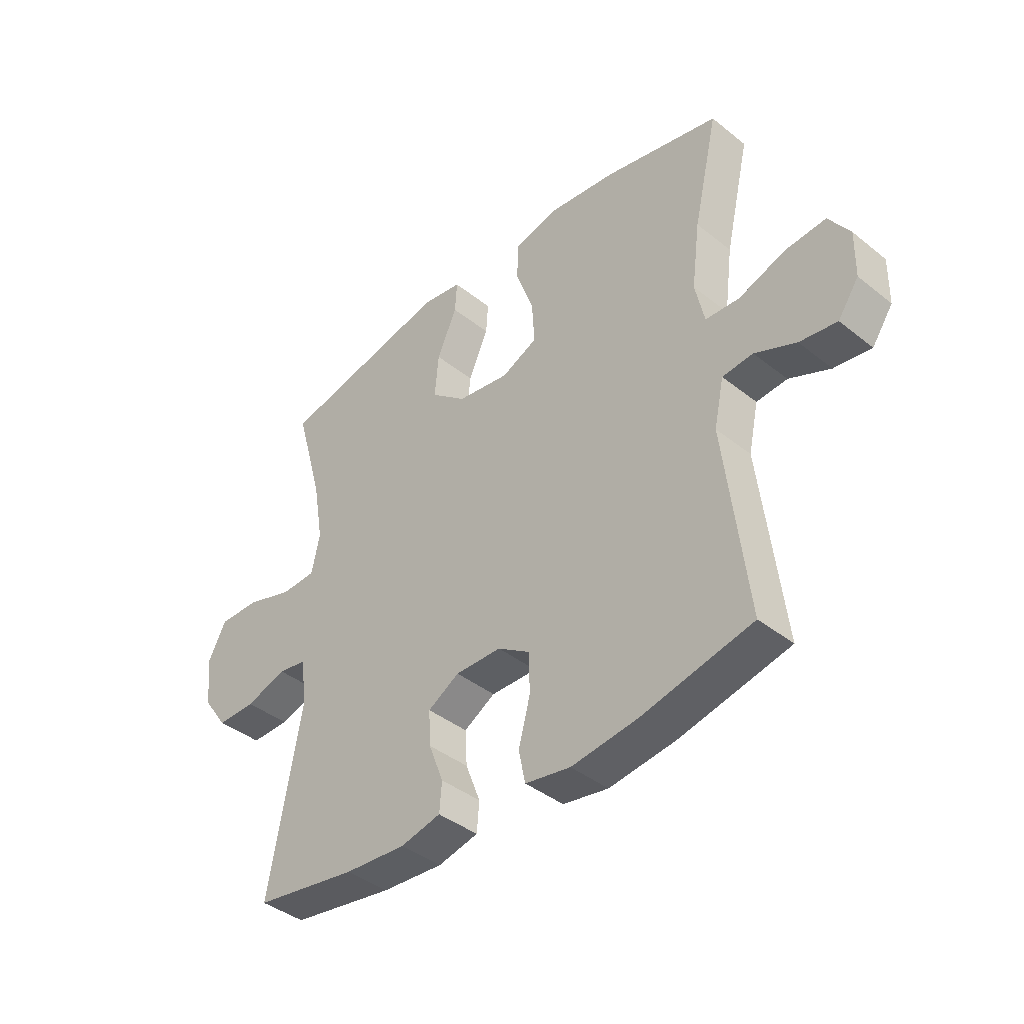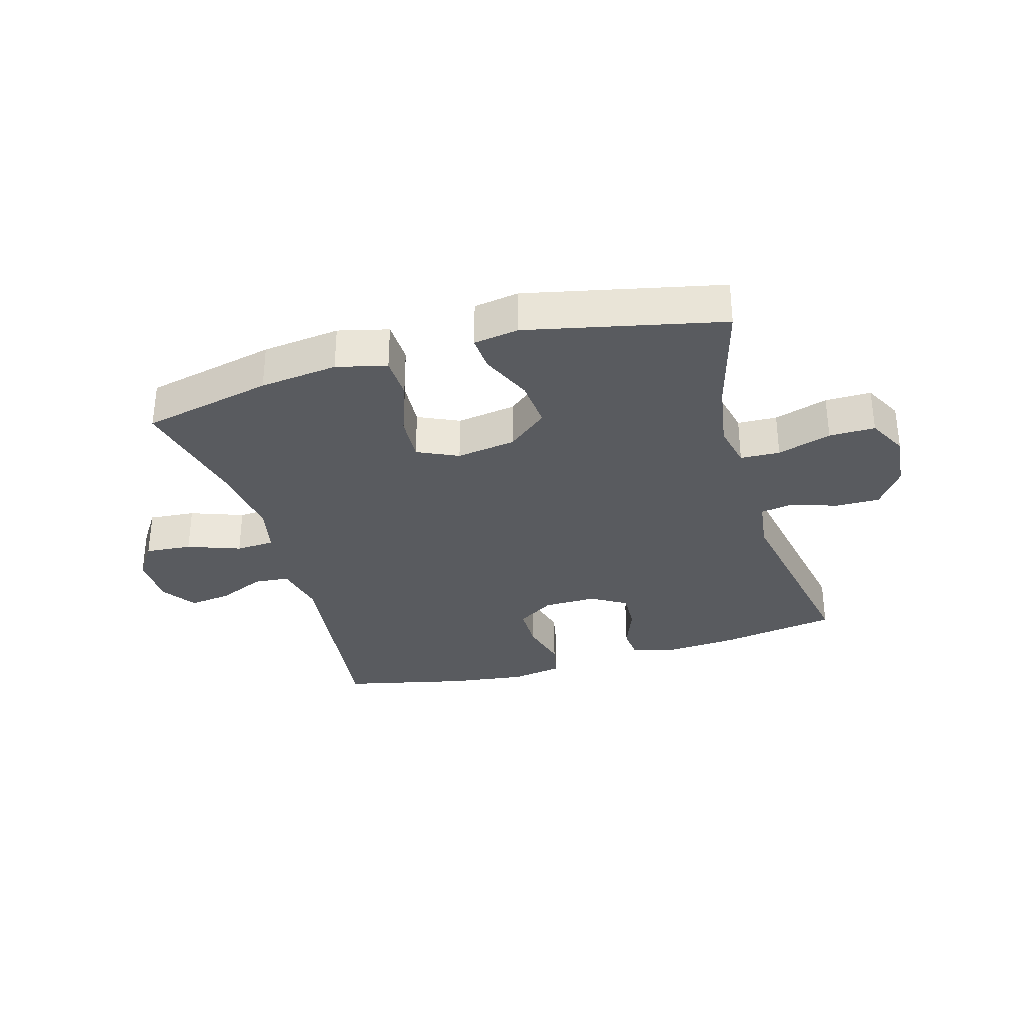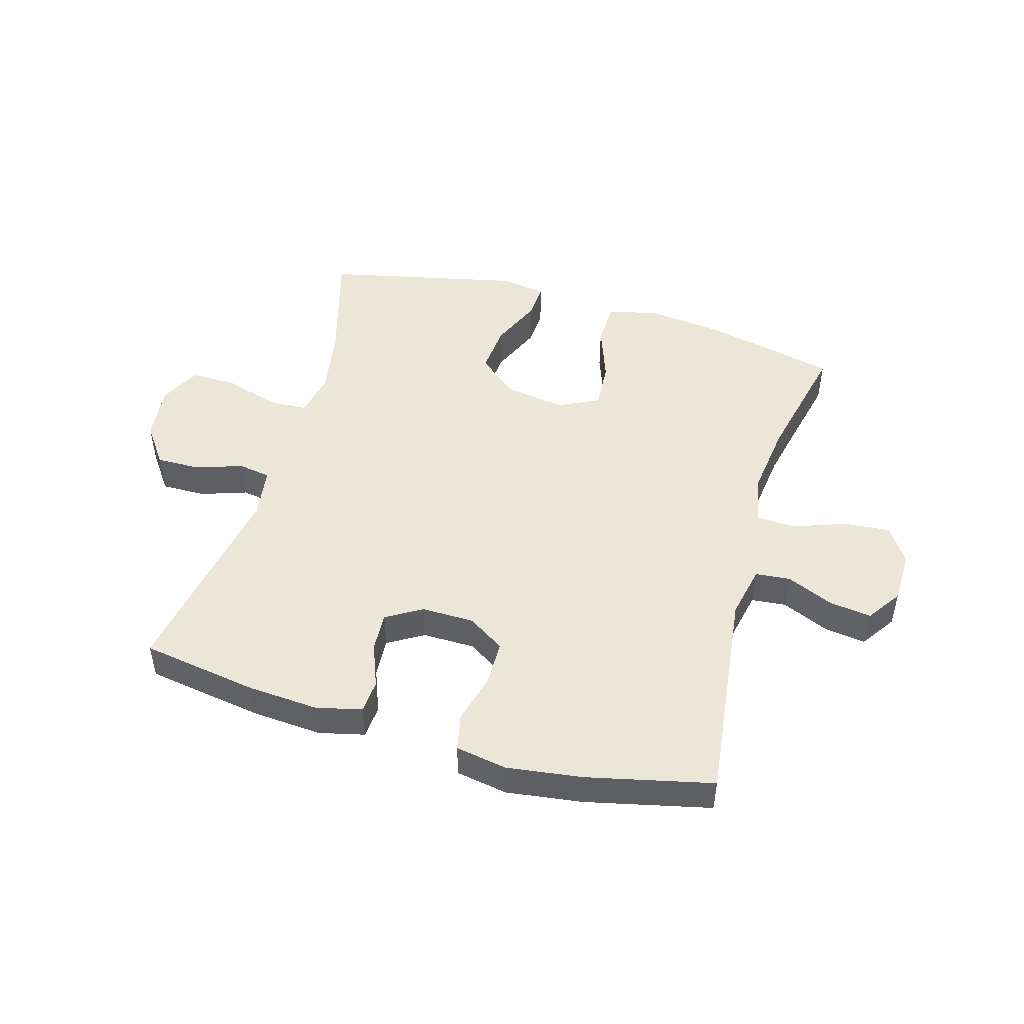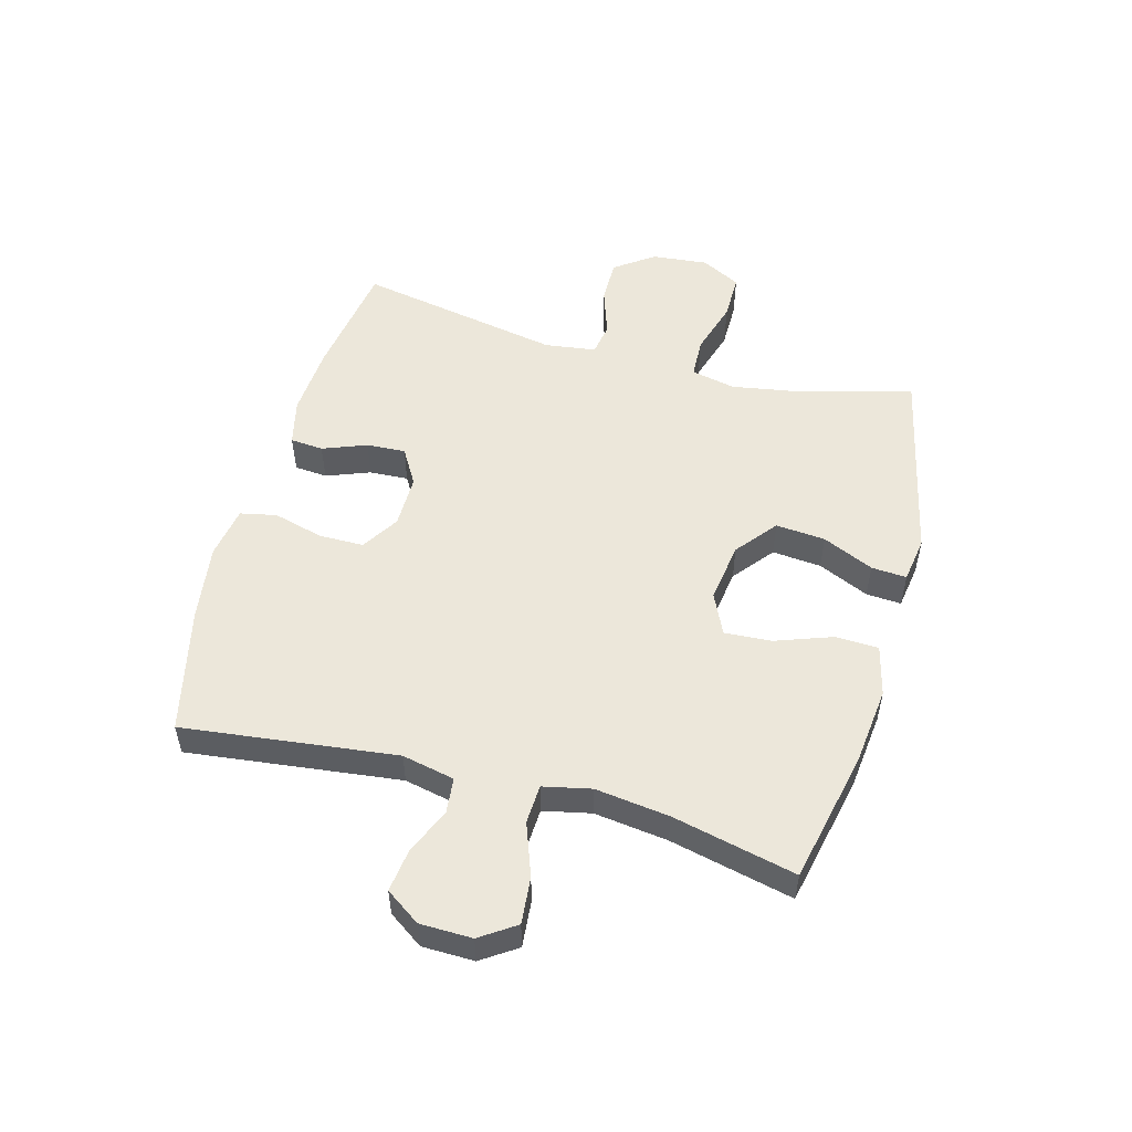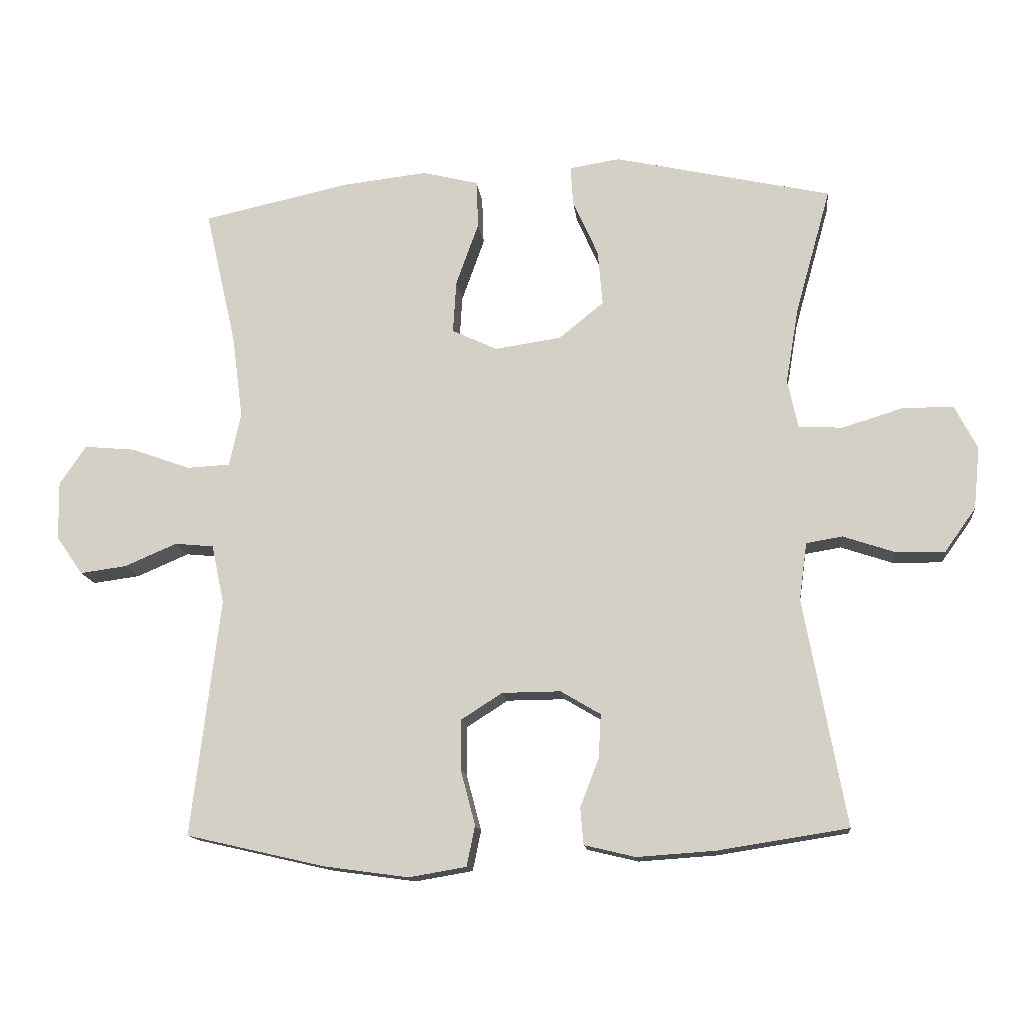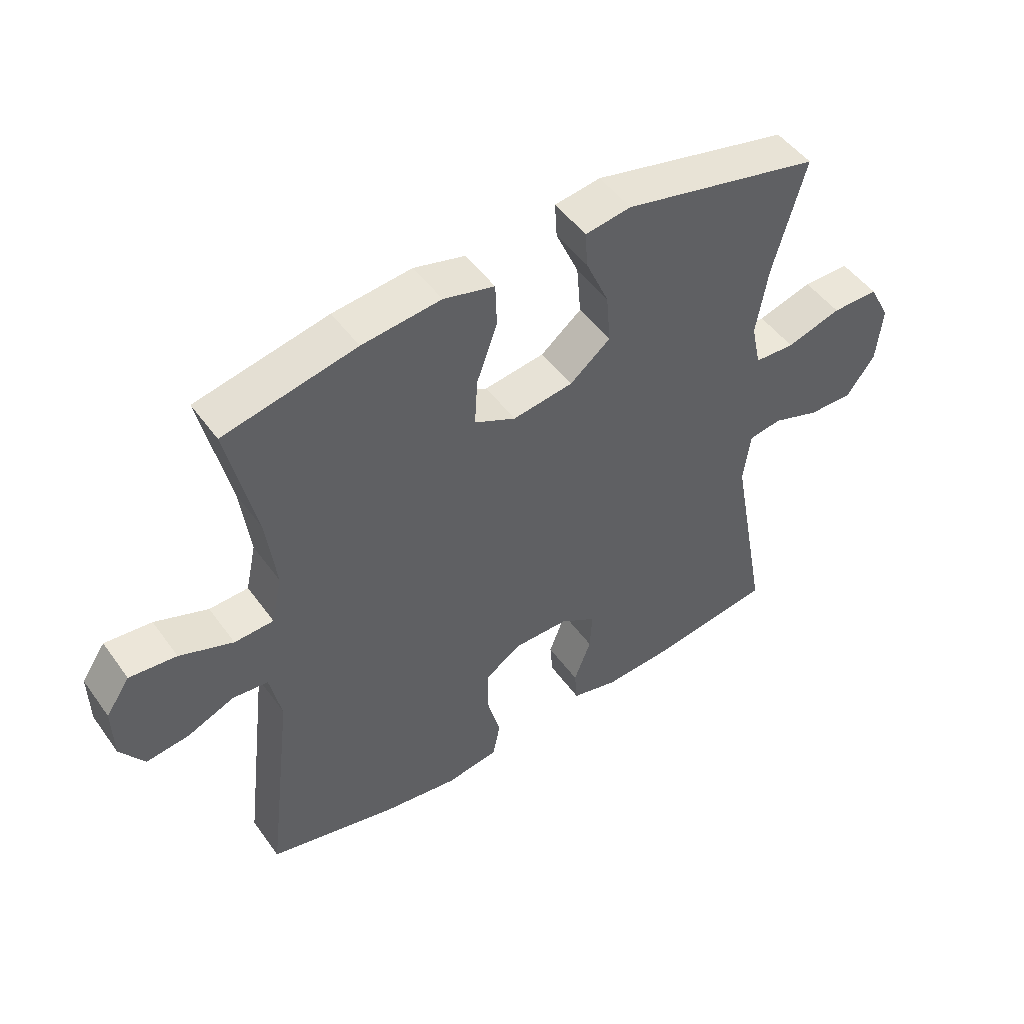
<metadata>
{"format":"obj","ext":"obj","renderer":"f3d","projection":"perspective","resolution":1024,"background":"white","views":[{"elev":-40.3,"azim":-134.4,"up":"+Z"},{"elev":-32.5,"azim":16.2,"up":"+Y"},{"elev":49.0,"azim":-164.0,"up":"+Y"},{"elev":53.3,"azim":-74.8,"up":"+Y"},{"elev":-13.9,"azim":6.2,"up":"+Z"},{"elev":48.7,"azim":-34.2,"up":"+Z"}]}
</metadata>
<code>
o path7868
v -0.4496 0.0375 0.2873
v -0.4334 0.0375 0.1618
v -0.451 0.0375 0.08031
v -0.5169 0.0375 0.077
v -0.6065 0.0375 0.1096
v -0.6855 0.0375 0.1166
v -0.7257 0.0375 0.05669
v -0.7241 0.0375 -0.03173
v -0.6838 0.0375 -0.09015
v -0.6119 0.0375 -0.0805
v -0.5324 0.0375 -0.04647
v -0.473 0.0375 -0.05214
v -0.4538 0.0375 -0.1414
v -0.4975 0.0375 -0.5043
v -0.2848 0.0375 -0.553
v -0.1559 0.0375 -0.5705
v -0.06818 0.0375 -0.5556
v -0.05545 0.0375 -0.494
v -0.07793 0.0375 -0.409
v -0.0774 0.0375 -0.333
v -0.0145 0.0375 -0.293
v 0.07478 0.0375 -0.2922
v 0.1356 0.0375 -0.3282
v 0.1321 0.0375 -0.3947
v 0.1035 0.0375 -0.4691
v 0.1081 0.0375 -0.5251
v 0.1861 0.0375 -0.5436
v 0.3053 0.0375 -0.5355
v 0.5044 0.0375 -0.5043
v 0.4405 0.0375 -0.1573
v 0.4525 0.0375 -0.07021
v 0.5075 0.0375 -0.06105
v 0.5864 0.0375 -0.08765
v 0.6615 0.0375 -0.08861
v 0.7089 0.0375 -0.02239
v 0.7185 0.0375 0.07303
v 0.6838 0.0375 0.1398
v 0.6056 0.0375 0.1395
v 0.5141 0.0375 0.1114
v 0.4469 0.0375 0.1144
v 0.4308 0.0375 0.189
v 0.4503 0.0375 0.3043
v 0.5044 0.0375 0.4974
v 0.1722 0.0375 0.571
v 0.09532 0.0375 0.559
v 0.09918 0.0375 0.4992
v 0.1378 0.0375 0.4124
v 0.1451 0.0375 0.3282
v 0.0767 0.0375 0.2729
v -0.02452 0.0375 0.2577
v -0.09402 0.0375 0.2903
v -0.08909 0.0375 0.3705
v -0.05452 0.0375 0.4669
v -0.05697 0.0375 0.54
v -0.1425 0.0375 0.5614
v -0.2752 0.0375 0.5461
v -0.4975 0.0375 0.4974
v -0.4496 -0.0375 0.2873
v -0.4334 -0.0375 0.1618
v -0.451 -0.0375 0.08031
v -0.5169 -0.0375 0.077
v -0.6065 -0.0375 0.1096
v -0.6855 -0.0375 0.1166
v -0.7257 -0.0375 0.05669
v -0.7241 -0.0375 -0.03173
v -0.6838 -0.0375 -0.09015
v -0.6119 -0.0375 -0.0805
v -0.5324 -0.0375 -0.04647
v -0.473 -0.0375 -0.05214
v -0.4538 -0.0375 -0.1414
v -0.4975 -0.0375 -0.5043
v -0.2848 -0.0375 -0.553
v -0.1559 -0.0375 -0.5705
v -0.06818 -0.0375 -0.5556
v -0.05545 -0.0375 -0.494
v -0.07793 -0.0375 -0.409
v -0.0774 -0.0375 -0.333
v -0.0145 -0.0375 -0.293
v 0.07478 -0.0375 -0.2922
v 0.1356 -0.0375 -0.3282
v 0.1321 -0.0375 -0.3947
v 0.1035 -0.0375 -0.4691
v 0.1081 -0.0375 -0.5251
v 0.1861 -0.0375 -0.5436
v 0.3053 -0.0375 -0.5355
v 0.5044 -0.0375 -0.5043
v 0.4405 -0.0375 -0.1573
v 0.4525 -0.0375 -0.07021
v 0.5075 -0.0375 -0.06105
v 0.5864 -0.0375 -0.08765
v 0.6615 -0.0375 -0.08861
v 0.7089 -0.0375 -0.02239
v 0.7185 -0.0375 0.07303
v 0.6838 -0.0375 0.1398
v 0.6056 -0.0375 0.1395
v 0.5141 -0.0375 0.1114
v 0.4469 -0.0375 0.1144
v 0.4308 -0.0375 0.189
v 0.4503 -0.0375 0.3043
v 0.5044 -0.0375 0.4974
v 0.1722 -0.0375 0.571
v 0.09532 -0.0375 0.559
v 0.09918 -0.0375 0.4992
v 0.1378 -0.0375 0.4124
v 0.1451 -0.0375 0.3282
v 0.0767 -0.0375 0.2729
v -0.02452 -0.0375 0.2577
v -0.09402 -0.0375 0.2903
v -0.08909 -0.0375 0.3705
v -0.05452 -0.0375 0.4669
v -0.05697 -0.0375 0.54
v -0.1425 -0.0375 0.5614
v -0.2752 -0.0375 0.5461
v -0.4975 -0.0375 0.4974
v 0.1722 0.0375 0.571
v 0.09532 0.0375 0.559
v 0.09532 0.0375 0.559
v -0.05697 0.0375 0.54
v -0.05697 0.0375 0.54
v -0.1425 0.0375 0.5614
v -0.2752 0.0375 0.5461
v 0.09918 0.0375 0.4992
v -0.05452 0.0375 0.4669
v 0.5044 0.0375 0.4974
v 0.5044 0.0375 0.4974
v -0.4975 0.0375 0.4974
v -0.4975 0.0375 0.4974
v 0.1378 0.0375 0.4124
v -0.08909 0.0375 0.3705
v 0.1451 0.0375 0.3282
v 0.4503 0.0375 0.3043
v -0.4496 0.0375 0.2873
v -0.09402 0.0375 0.2903
v -0.09402 0.0375 0.2903
v 0.0767 0.0375 0.2729
v 0.4308 0.0375 0.189
v -0.02452 0.0375 0.2577
v -0.4334 0.0375 0.1618
v 0.4469 0.0375 0.1144
v 0.4469 0.0375 0.1144
v -0.451 0.0375 0.08031
v -0.451 0.0375 0.08031
v 0.7185 0.0375 0.07303
v 0.6838 0.0375 0.1398
v 0.6838 0.0375 0.1398
v 0.6056 0.0375 0.1395
v 0.5141 0.0375 0.1114
v -0.6065 0.0375 0.1096
v -0.6855 0.0375 0.1166
v -0.6855 0.0375 0.1166
v -0.7257 0.0375 0.05669
v -0.5169 0.0375 0.077
v 0.7089 0.0375 -0.02239
v -0.7241 0.0375 -0.03173
v 0.6615 0.0375 -0.08861
v -0.6838 0.0375 -0.09015
v -0.6838 0.0375 -0.09015
v -0.5324 0.0375 -0.04647
v -0.473 0.0375 -0.05214
v -0.473 0.0375 -0.05214
v -0.6119 0.0375 -0.0805
v -0.4538 0.0375 -0.1414
v 0.5864 0.0375 -0.08765
v 0.5075 0.0375 -0.06105
v 0.4525 0.0375 -0.07021
v 0.4525 0.0375 -0.07021
v 0.4405 0.0375 -0.1573
v -0.0145 0.0375 -0.293
v 0.07478 0.0375 -0.2922
v 0.1356 0.0375 -0.3282
v 0.1356 0.0375 -0.3282
v -0.0774 0.0375 -0.333
v 0.1321 0.0375 -0.3947
v -0.07793 0.0375 -0.409
v 0.1035 0.0375 -0.4691
v 0.5044 0.0375 -0.5043
v 0.5044 0.0375 -0.5043
v -0.05545 0.0375 -0.494
v 0.1081 0.0375 -0.5251
v 0.1081 0.0375 -0.5251
v -0.4975 0.0375 -0.5043
v -0.4975 0.0375 -0.5043
v -0.06818 0.0375 -0.5556
v -0.06818 0.0375 -0.5556
v 0.3053 0.0375 -0.5355
v 0.1861 0.0375 -0.5436
v -0.2848 0.0375 -0.553
v -0.1559 0.0375 -0.5705
v 0.1722 -0.0375 0.571
v 0.09532 -0.0375 0.559
v 0.09532 -0.0375 0.559
v -0.05697 -0.0375 0.54
v -0.05697 -0.0375 0.54
v -0.1425 -0.0375 0.5614
v -0.2752 -0.0375 0.5461
v 0.09918 -0.0375 0.4992
v -0.05452 -0.0375 0.4669
v 0.5044 -0.0375 0.4974
v 0.5044 -0.0375 0.4974
v -0.4975 -0.0375 0.4974
v -0.4975 -0.0375 0.4974
v 0.1378 -0.0375 0.4124
v -0.08909 -0.0375 0.3705
v 0.1451 -0.0375 0.3282
v 0.4503 -0.0375 0.3043
v -0.4496 -0.0375 0.2873
v -0.09402 -0.0375 0.2903
v -0.09402 -0.0375 0.2903
v 0.0767 -0.0375 0.2729
v 0.4308 -0.0375 0.189
v -0.02452 -0.0375 0.2577
v -0.4334 -0.0375 0.1618
v 0.4469 -0.0375 0.1144
v 0.4469 -0.0375 0.1144
v -0.451 -0.0375 0.08031
v -0.451 -0.0375 0.08031
v 0.7185 -0.0375 0.07303
v 0.6838 -0.0375 0.1398
v 0.6838 -0.0375 0.1398
v 0.6056 -0.0375 0.1395
v 0.5141 -0.0375 0.1114
v -0.6065 -0.0375 0.1096
v -0.6855 -0.0375 0.1166
v -0.6855 -0.0375 0.1166
v -0.7257 -0.0375 0.05669
v -0.5169 -0.0375 0.077
v 0.7089 -0.0375 -0.02239
v -0.7241 -0.0375 -0.03173
v 0.6615 -0.0375 -0.08861
v -0.6838 -0.0375 -0.09015
v -0.6838 -0.0375 -0.09015
v -0.5324 -0.0375 -0.04647
v -0.473 -0.0375 -0.05214
v -0.473 -0.0375 -0.05214
v -0.6119 -0.0375 -0.0805
v -0.4538 -0.0375 -0.1414
v 0.5864 -0.0375 -0.08765
v 0.5075 -0.0375 -0.06105
v 0.4525 -0.0375 -0.07021
v 0.4525 -0.0375 -0.07021
v 0.4405 -0.0375 -0.1573
v -0.0145 -0.0375 -0.293
v 0.07478 -0.0375 -0.2922
v 0.1356 -0.0375 -0.3282
v 0.1356 -0.0375 -0.3282
v -0.0774 -0.0375 -0.333
v 0.1321 -0.0375 -0.3947
v -0.07793 -0.0375 -0.409
v 0.1035 -0.0375 -0.4691
v 0.5044 -0.0375 -0.5043
v 0.5044 -0.0375 -0.5043
v -0.05545 -0.0375 -0.494
v 0.1081 -0.0375 -0.5251
v 0.1081 -0.0375 -0.5251
v -0.4975 -0.0375 -0.5043
v -0.4975 -0.0375 -0.5043
v -0.06818 -0.0375 -0.5556
v -0.06818 -0.0375 -0.5556
v 0.3053 -0.0375 -0.5355
v 0.1861 -0.0375 -0.5436
v -0.2848 -0.0375 -0.553
v -0.1559 -0.0375 -0.5705
f 239 209 243
f 190 196 189
f 243 211 242
f 261 236 255
f 260 247 249
f 212 207 206
f 210 209 213
f 215 226 233
f 235 228 230
f 192 194 197
f 206 203 195
f 239 243 241
f 259 247 260
f 235 225 228
f 248 262 252
f 221 213 238
f 262 248 261
f 237 221 238
f 205 204 210
f 218 220 217
f 227 220 237
f 207 215 211
f 229 227 237
f 250 241 259
f 209 210 204
f 197 194 203
f 189 202 198
f 203 206 207
f 232 222 235
f 211 215 242
f 242 236 246
f 252 262 257
f 244 247 259
f 204 205 202
f 241 243 244
f 198 202 205
f 242 215 236
f 238 213 239
f 225 222 223
f 213 209 239
f 217 220 227
f 195 203 194
f 237 220 221
f 222 225 235
f 233 226 232
f 261 246 236
f 260 249 253
f 236 215 233
f 241 244 259
f 222 232 226
f 246 261 248
f 206 195 200
f 215 207 212
f 209 211 243
f 202 189 196
f 44 117 191 101
f 119 55 112 193
f 55 56 113 112
f 45 46 103 102
f 53 54 111 110
f 125 44 101 199
f 56 127 201 113
f 46 47 104 103
f 52 53 110 109
f 47 48 105 104
f 42 43 100 99
f 57 1 58 114
f 134 52 109 208
f 48 49 106 105
f 41 42 99 98
f 50 51 108 107
f 1 2 59 58
f 49 50 107 106
f 140 41 98 214
f 2 142 216 59
f 36 145 219 93
f 37 38 95 94
f 38 39 96 95
f 5 150 224 62
f 6 7 64 63
f 39 40 97 96
f 4 5 62 61
f 3 4 61 60
f 35 36 93 92
f 7 8 65 64
f 34 35 92 91
f 8 157 231 65
f 11 160 234 68
f 10 11 68 67
f 9 10 67 66
f 12 13 70 69
f 33 34 91 90
f 32 33 90 89
f 166 32 89 240
f 30 31 88 87
f 21 22 79 78
f 22 171 245 79
f 20 21 78 77
f 23 24 81 80
f 19 20 77 76
f 24 25 82 81
f 177 30 87 251
f 18 19 76 75
f 25 180 254 82
f 13 182 256 70
f 184 18 75 258
f 28 29 86 85
f 27 28 85 84
f 26 27 84 83
f 14 15 72 71
f 16 17 74 73
f 15 16 73 72
f 165 169 135
f 116 115 122
f 169 168 137
f 187 181 162
f 186 175 173
f 138 132 133
f 136 139 135
f 141 159 152
f 161 156 154
f 118 123 120
f 132 121 129
f 165 167 169
f 185 186 173
f 161 154 151
f 174 178 188
f 147 164 139
f 188 187 174
f 163 164 147
f 131 136 130
f 144 143 146
f 153 163 146
f 133 137 141
f 155 163 153
f 176 185 167
f 135 130 136
f 123 129 120
f 115 124 128
f 129 133 132
f 158 161 148
f 137 168 141
f 168 172 162
f 178 183 188
f 170 185 173
f 130 128 131
f 167 170 169
f 124 131 128
f 168 162 141
f 164 165 139
f 151 149 148
f 139 165 135
f 143 153 146
f 121 120 129
f 163 147 146
f 148 161 151
f 159 158 152
f 187 162 172
f 186 179 175
f 162 159 141
f 167 185 170
f 148 152 158
f 172 174 187
f 132 126 121
f 141 138 133
f 135 169 137
f 128 122 115

</code>
